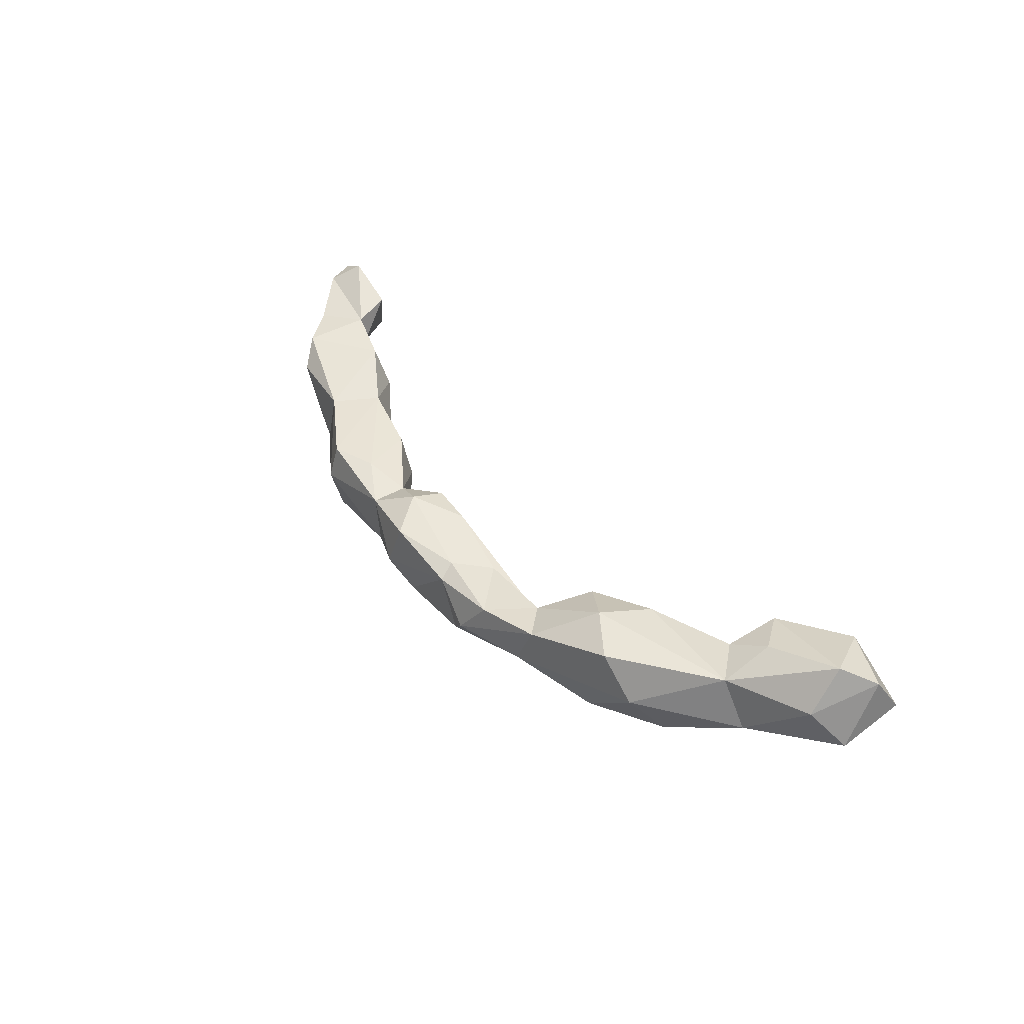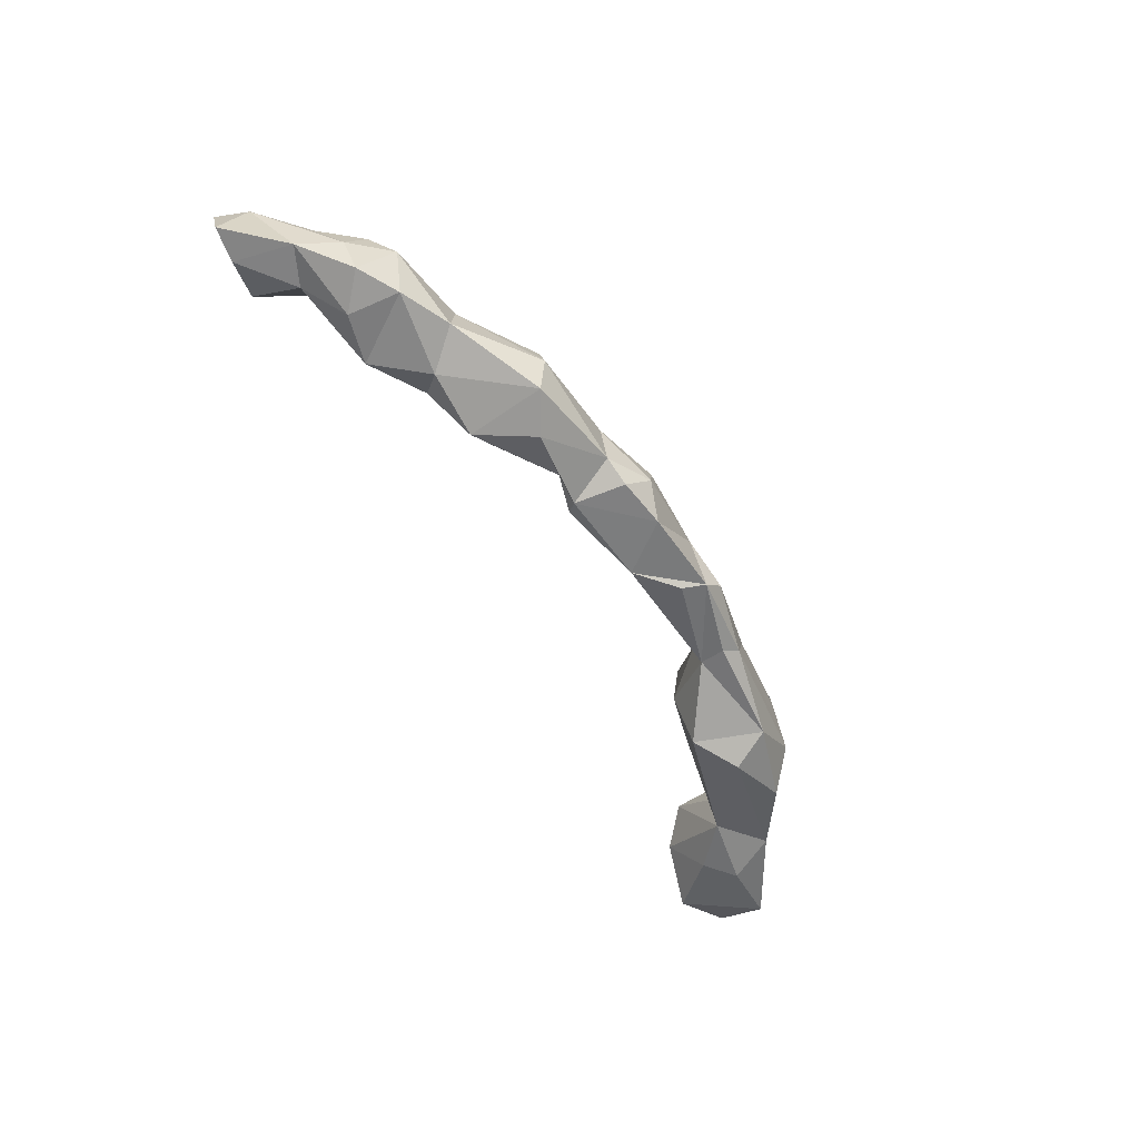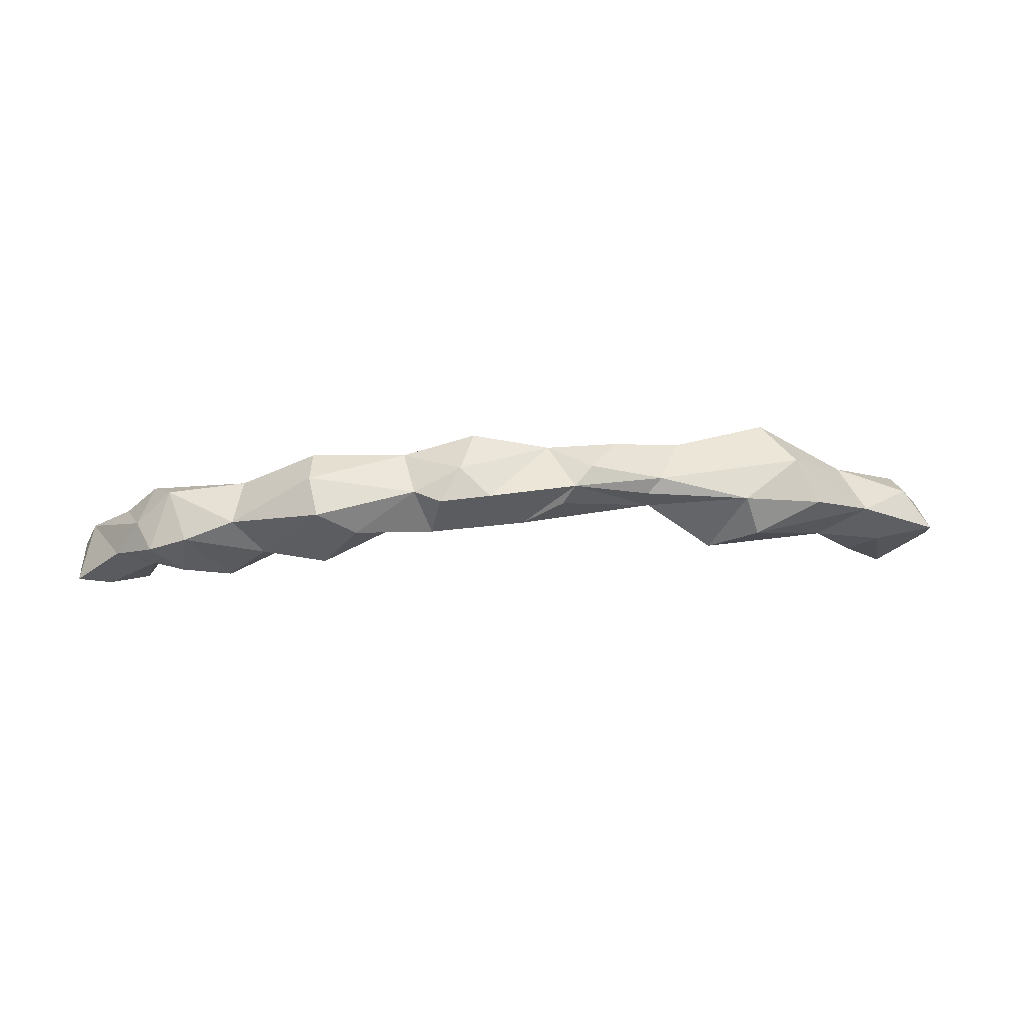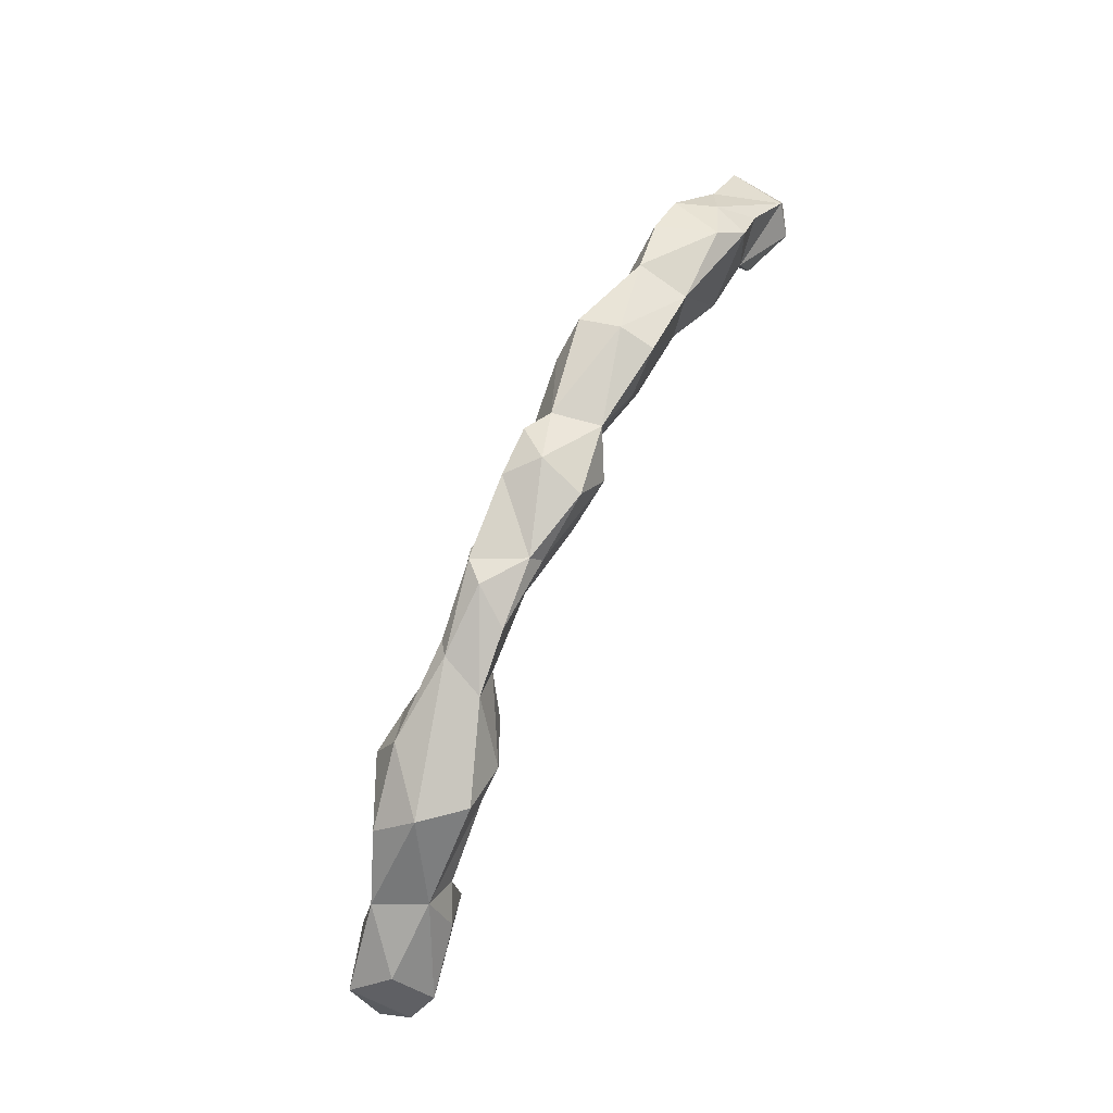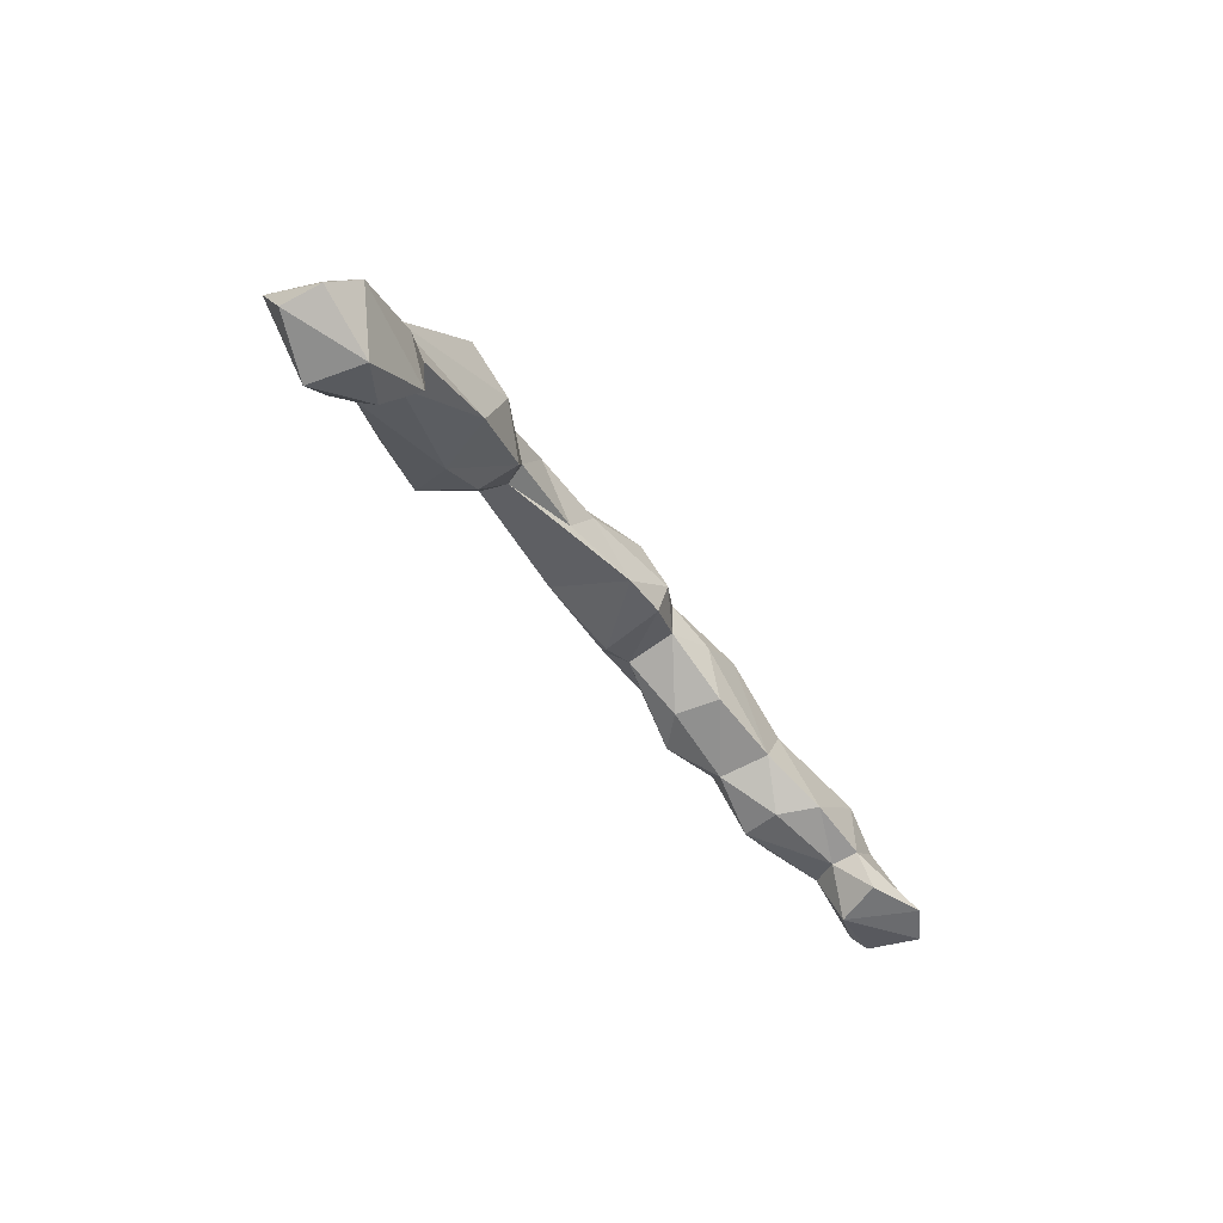
<metadata>
{"format":"obj","ext":"obj","renderer":"f3d","projection":"perspective","resolution":1024,"background":"white","views":[{"elev":40.9,"azim":-125.8,"up":"+Z"},{"elev":-62.7,"azim":123.7,"up":"+Z"},{"elev":52.4,"azim":177.2,"up":"+Y"},{"elev":77.4,"azim":-64.3,"up":"+Y"},{"elev":-47.1,"azim":-55.2,"up":"+Y"}]}
</metadata>
<code>
v -1.513 4.185 -0.2118
v 1.282 4.275 -0.2047
v -0.4672 3.694 0.6552
v 0.686 4.033 -0.7927
v 1.599 3.347 1.017
v 1.74 3.949 -0.8247
v 3.466 3.335 0.7589
v 2.282 3.882 -0.4877
v 4.51 3.896 -0.01302
v 7.714 2.596 0.7752
v 4.447 3.705 0.759
v 4.354 3.699 -0.861
v 8.134 2.142 1.263
v 6.72 1.134 1.263
v 6.294 1.014 0.4733
v 7.501 1.399 -0.4727
v 9.059 1.193 0.193
v 10.13 0.1236 0.3092
v 9.809 0.4691 1.563
v 8.592 -0.24 0.5819
v 10.11 -0.1796 1.539
v 7.977 0.7585 1.367
v 9.397 -0.101 1.947
v 9.407 -0.0326 0.296
v -2.755 2.938 -0.3601
v -2.076 3.93 0.5761
v -8.283 0.486 0.3136
v -5.158 2.324 -0.7679
v -4.408 2.587 1.573
v -3.52 1.806 0.2663
v -4.395 1.536 0.2261
v -9.031 0.8325 1.381
v -6.639 0.8424 1.051
v -9.011 0.1631 2.282
v -0.6034 4.053 0.4407
v 2.482 3.86 0.5405
v 1.484 2.635 0.8502
v 6.245 2.89 -0.3439
v 3.559 3.164 -0.973
v 3.621 2.104 -0.1987
v 7.318 2.495 -0.4768
v 1.753 2.626 -0.582
v 5.477 1.856 0.843
v 5.633 2.107 -0.59
v 6.051 2.792 0.7954
v 7.909 0.6568 0.8137
v 8.241 -0.06491 1.524
v -0.8676 3.615 -0.7413
v -6.119 3.093 0.615
v -3.42 3.623 0.7229
v -2.648 2.848 0.2436
v -7.88 1.507 0.3974
v -4.888 1.553 1.469
v -7.369 1.651 1.454
v -9.618 0.34 0.6621
v -9.593 -0.3896 1.99
v -6.759 1.013 1.624
v -7.531 0.6935 2.001
v -8.313 -0.9869 1.932
v -9.822 -0.7723 1.343
v -8.634 -1.147 0.8767
v -7.435 -0.7186 1.374
v -0.01693 2.949 -0.7099
v 2.533 2.905 -0.5652
v 8.505 1.94 0.4574
v -3.013 3.71 -0.2354
v -2.714 3.478 -0.4595
v -4.89 3.149 -0.4377
v 0.5563 2.694 0.823
v 2.49 3.063 0.5203
v -1.067 2.954 0.5476
v -4.121 1.851 -0.7174
v -6.596 2.489 -0.1085
v -7.693 -0.03343 0.4302
v -3.438 2.003 1.118
v -5.413 3.233 1.484
v -6.832 0.8535 0.2426
v 1.948 2.871 -0.7991
v 4.307 2.028 -0.8514
v 5.281 1.644 -0.2026
v 8.289 0.768 0.211
v -2.785 2.994 0.6668
v -6.876 -0.09005 1.836
v 0.9748 4.132 0.7925
v 3.871 2.211 0.7272
v 8.149 2.057 -0.3719
v 8.861 1.369 1.253
v -1.123 4.054 -0.631
v 6.496 1.065 -0.3928
f 2 35 84
f 4 88 35
f 3 84 35
f 63 88 4
f 4 6 78
f 78 64 42
f 5 36 84
f 70 36 5
f 7 70 85
f 9 38 12
f 39 78 8
f 40 85 70
f 10 45 13
f 43 45 11
f 7 85 43
f 12 44 79
f 12 38 44
f 13 87 65
f 49 66 68
f 45 43 14
f 14 13 45
f 44 89 80
f 15 14 43
f 22 13 14
f 13 22 87
f 16 17 81
f 81 89 16
f 19 18 17
f 19 21 18
f 24 18 20
f 23 47 20
f 20 18 21
f 23 22 47
f 19 87 22
f 35 26 3
f 25 67 88
f 48 63 25
f 26 82 71
f 68 25 72
f 51 25 63
f 51 69 71
f 49 52 54
f 27 77 74
f 28 73 68
f 31 72 30
f 75 53 31
f 52 55 32
f 28 52 73
f 28 72 77
f 54 53 29
f 77 72 31
f 33 53 57
f 62 74 77
f 2 36 8
f 2 84 36
f 3 71 69
f 5 84 3
f 64 70 37
f 9 36 11
f 9 12 8
f 9 11 45
f 40 64 79
f 42 63 78
f 65 19 17
f 17 86 65
f 44 38 41
f 41 86 16
f 41 16 89
f 15 43 80
f 46 15 89
f 22 14 46
f 24 20 81
f 17 18 24
f 46 20 47
f 1 66 50
f 51 71 82
f 50 76 29
f 82 75 51
f 30 72 25
f 51 75 30
f 56 34 32
f 57 53 54
f 58 57 54
f 54 34 58
f 33 57 83
f 83 77 33
f 60 59 56
f 27 74 61
f 55 61 60
f 83 34 59
f 59 61 62
f 62 83 59
f 62 61 74
f 35 88 1
f 35 1 26
f 63 48 88
f 7 11 36
f 80 85 40
f 65 86 10
f 66 88 67
f 26 50 82
f 68 67 25
f 27 55 52
f 52 77 27
f 42 37 69
f 4 2 6
f 2 4 35
f 63 4 78
f 37 70 5
f 78 6 8
f 85 80 43
f 78 39 64
f 12 39 8
f 64 40 70
f 11 7 43
f 39 12 79
f 13 65 10
f 50 49 76
f 49 50 66
f 17 16 86
f 21 23 20
f 19 23 21
f 23 19 22
f 66 1 88
f 48 25 88
f 26 71 3
f 28 68 72
f 69 51 63
f 76 49 54
f 52 49 73
f 75 29 53
f 30 75 31
f 54 32 34
f 32 54 52
f 52 28 77
f 29 76 54
f 31 33 77
f 33 31 53
f 83 62 77
f 59 34 56
f 6 2 8
f 5 69 37
f 69 5 3
f 9 8 36
f 38 9 45
f 38 10 41
f 10 38 45
f 64 39 79
f 86 41 10
f 79 44 80
f 19 65 87
f 44 41 89
f 89 15 80
f 15 46 14
f 81 46 89
f 20 46 81
f 17 24 81
f 46 47 22
f 26 1 50
f 73 49 68
f 29 82 50
f 82 29 75
f 51 30 25
f 56 55 60
f 55 56 32
f 57 58 83
f 60 61 59
f 55 27 61
f 83 58 34
f 42 64 37
f 70 7 36
f 40 79 80
f 67 68 66
f 42 69 63

</code>
